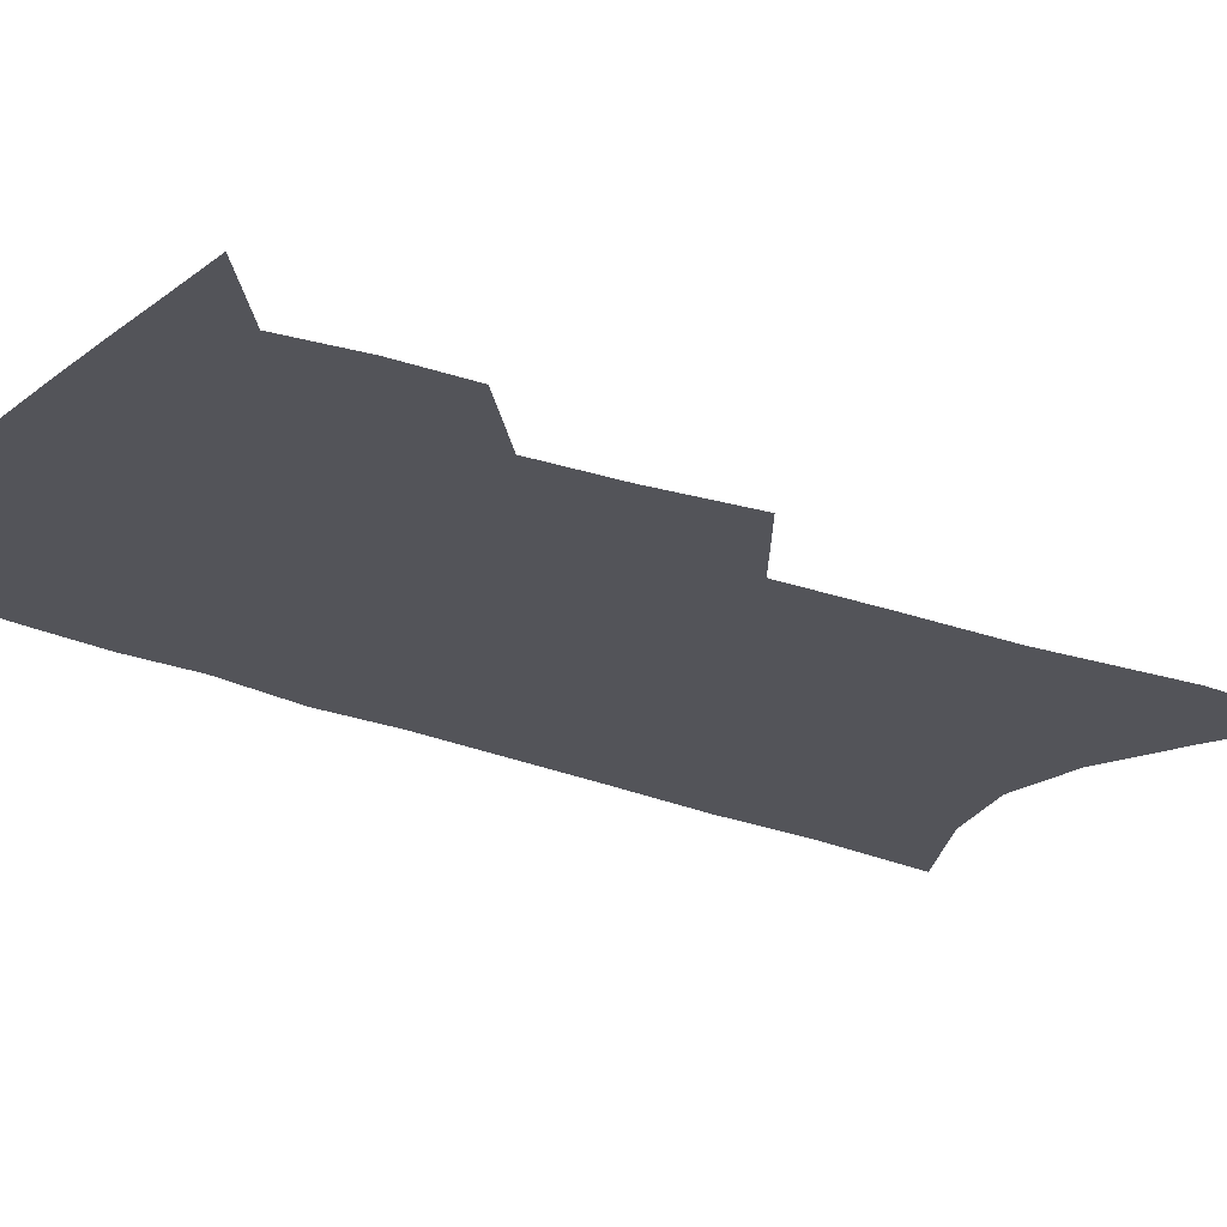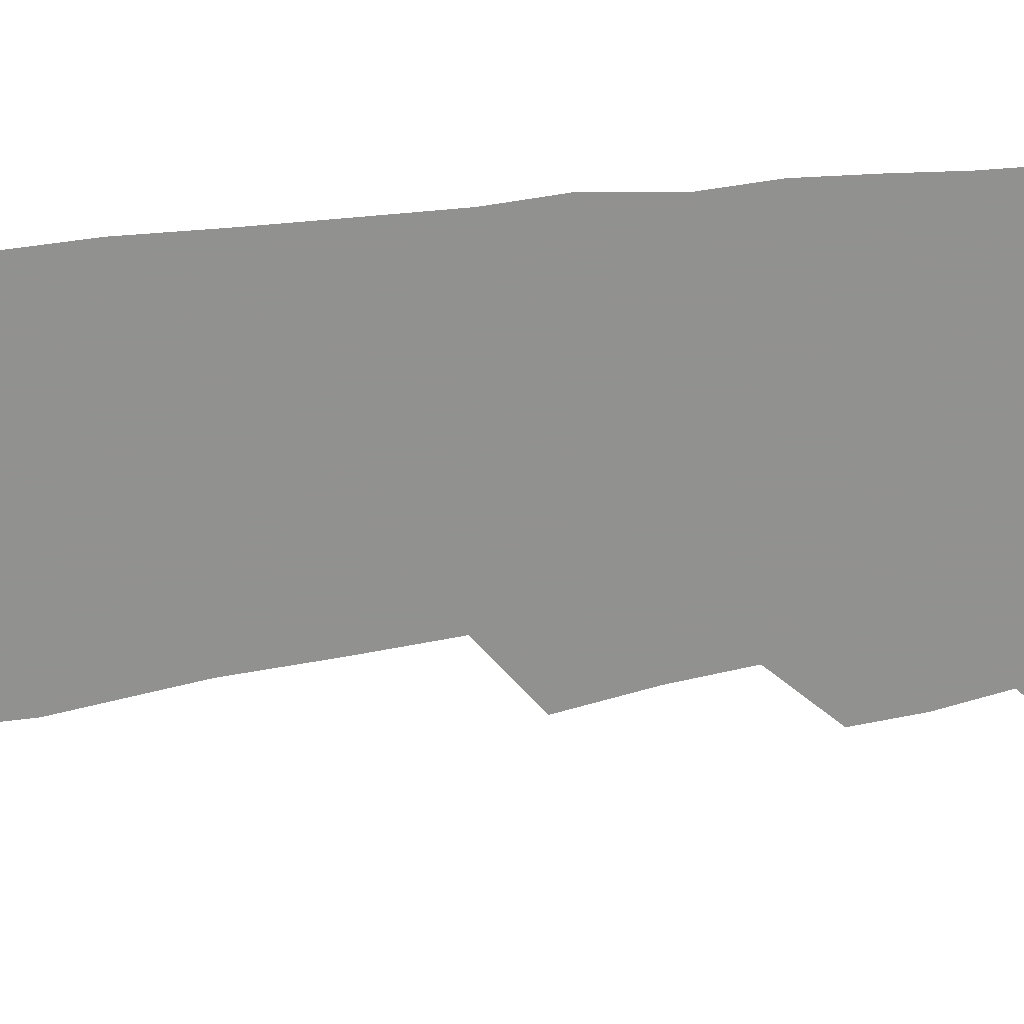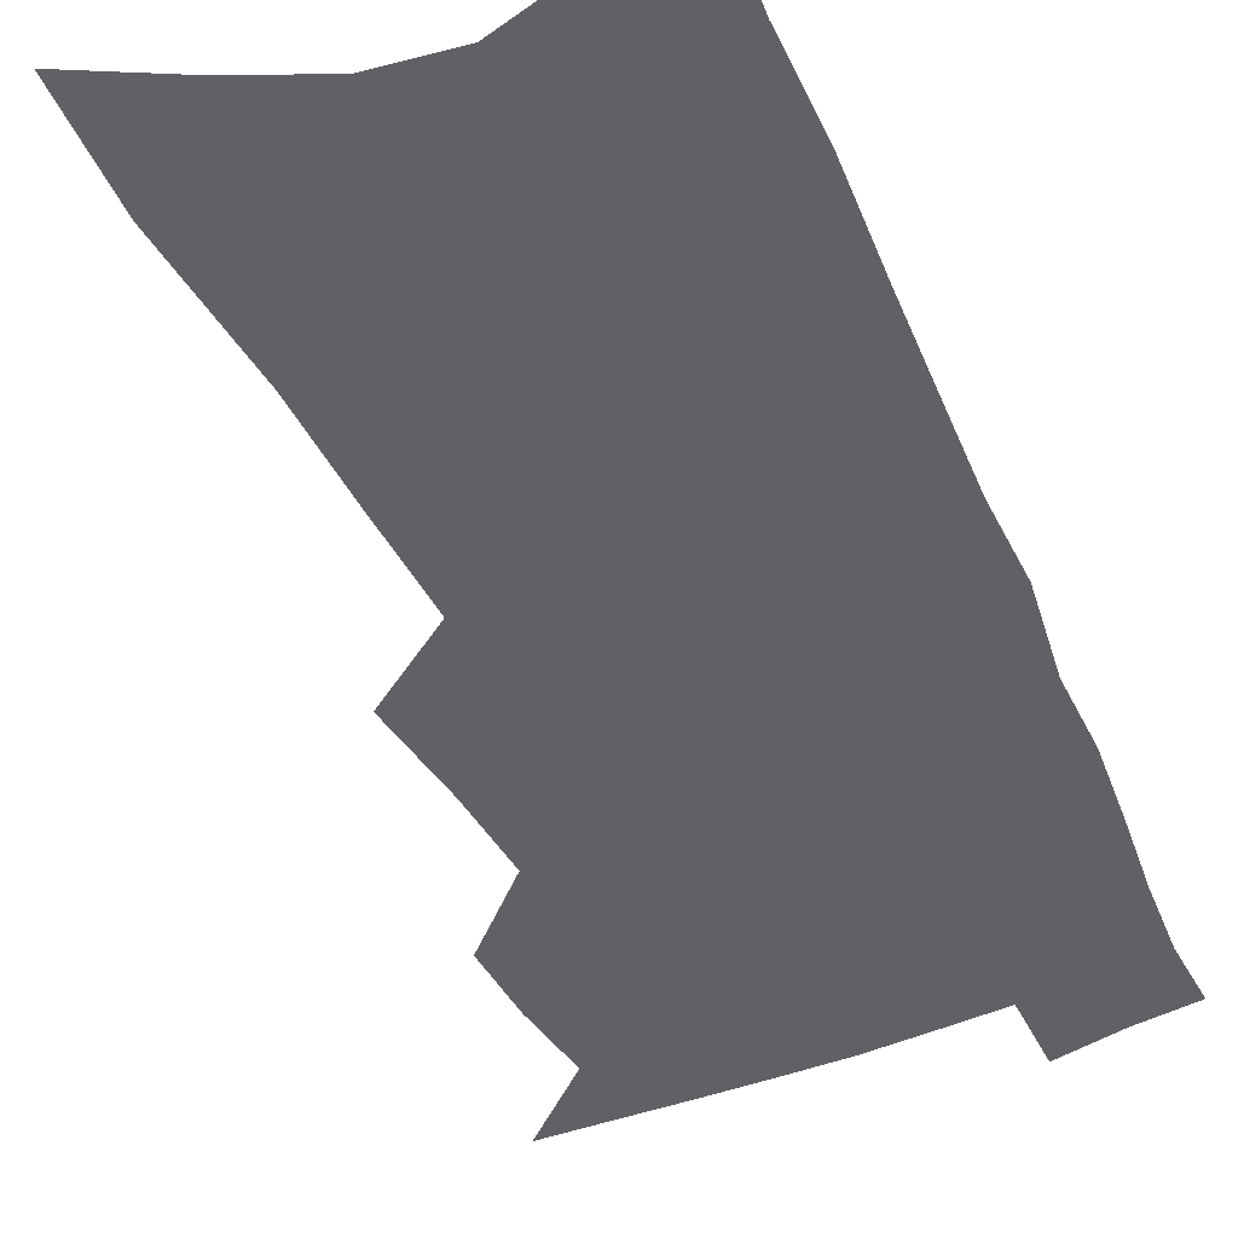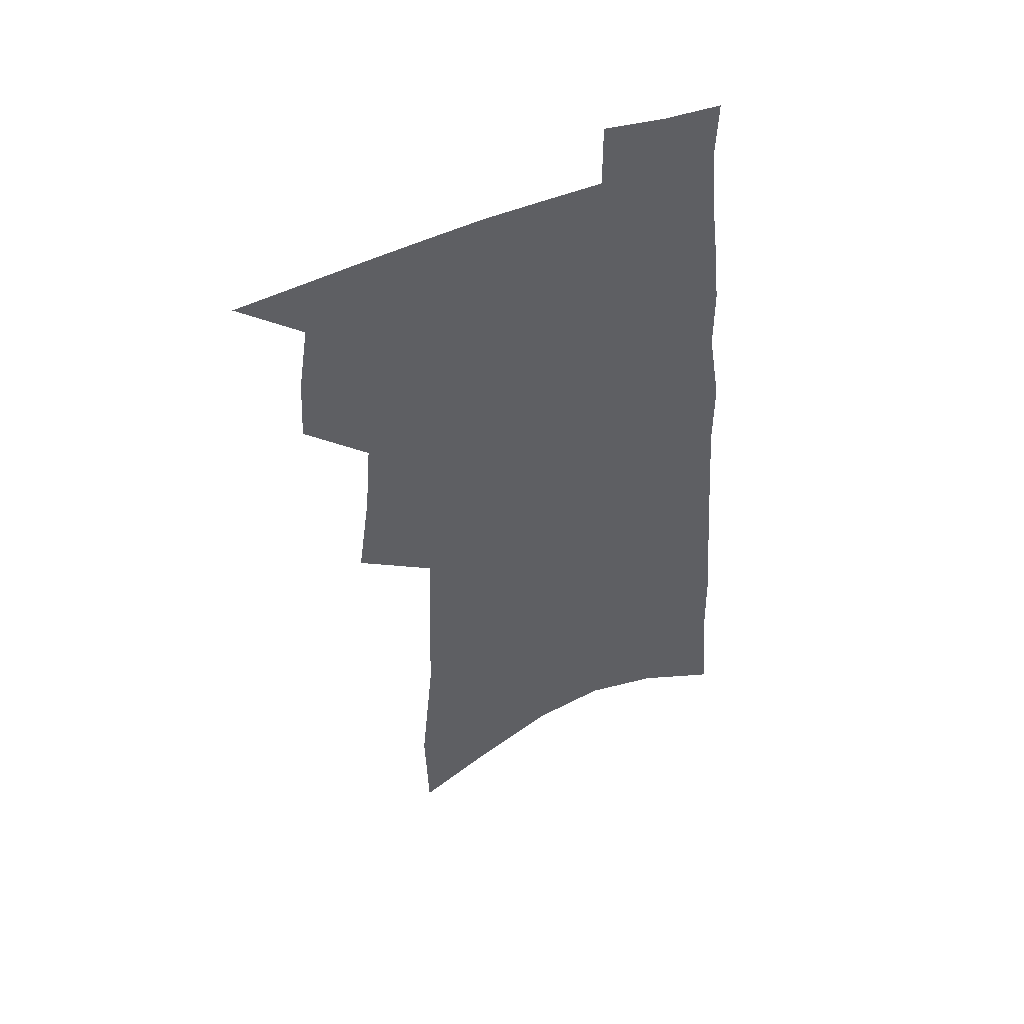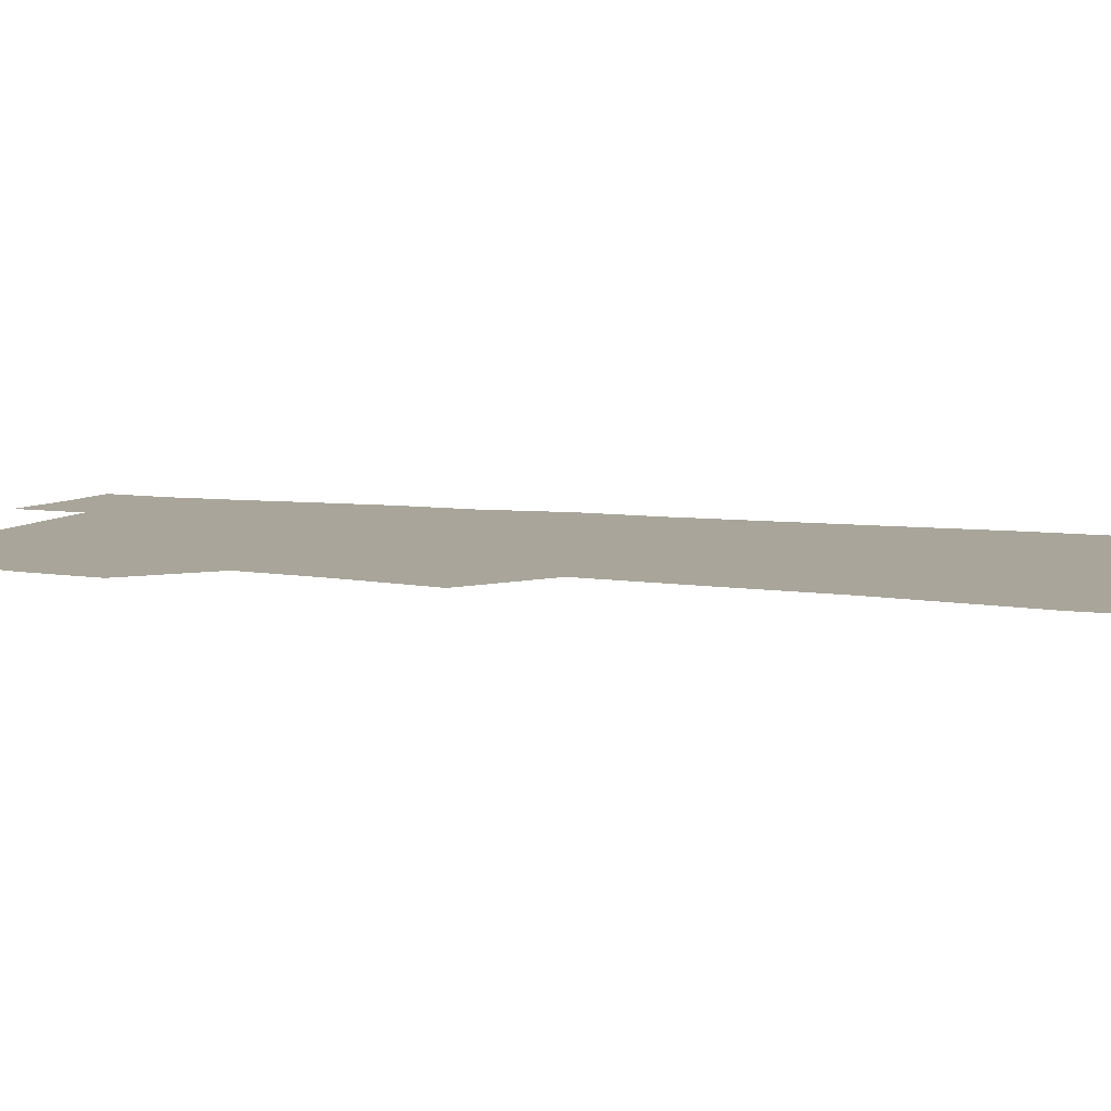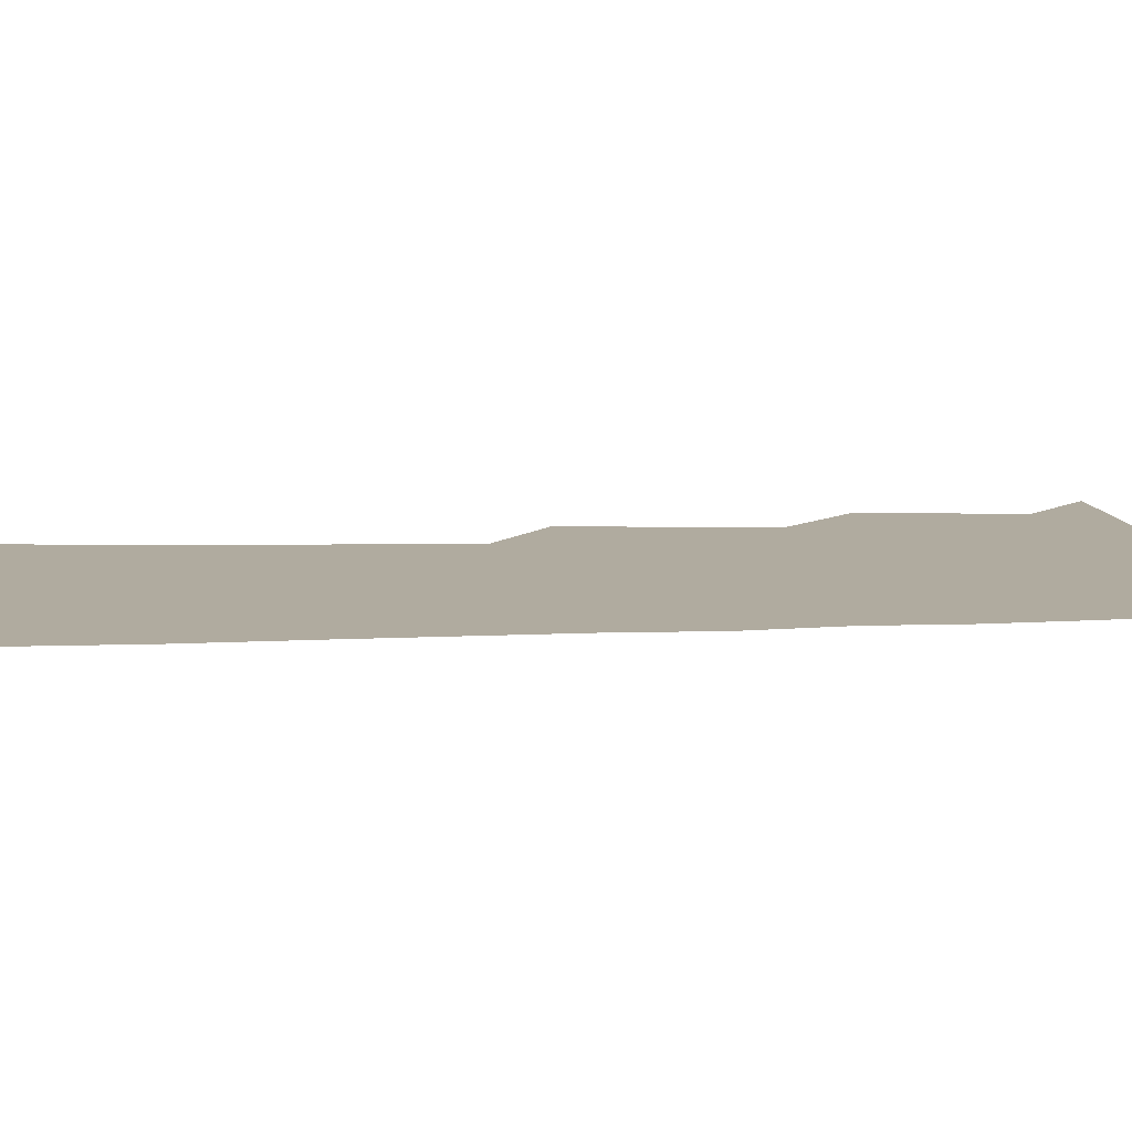
<metadata>
{"format":"obj","ext":"obj","renderer":"f3d","projection":"perspective","resolution":1024,"background":"white","views":[{"elev":-23.8,"azim":-123.5,"up":"+Z"},{"elev":-66.0,"azim":98.8,"up":"+Z"},{"elev":-49.1,"azim":26.0,"up":"+Z"},{"elev":50.6,"azim":-24.0,"up":"+Y"},{"elev":7.5,"azim":-66.9,"up":"+Z"},{"elev":9.7,"azim":86.3,"up":"+Z"}]}
</metadata>
<code>
v 574.7 424.8 0
v 584 390.5 0
v 584.6 402.6 0
v 586.5 414.8 0
v 586.5 425.7 0
v 592.4 349.2 0
v 594.7 365.8 0
v 595.8 379.9 0
v 596.8 392.8 0
v 598.5 405.4 0
v 598.4 416.1 0
v 597.6 426.6 0
v 603.6 257.9 0
v 603 278.1 0
v 605.4 303.6 0
v 605.9 322.6 0
v 606.6 340.1 0
v 607.7 356.3 0
v 608 369.8 0
v 608.6 383 0
v 609.5 395.6 0
v 609.7 406.5 0
v 609.2 416.9 0
v 608.4 427.4 0
v 617.8 265.7 0
v 619.7 293.5 0
v 618.6 308.8 0
v 619 327.7 0
v 619.1 343.8 0
v 619.4 358.3 0
v 619.4 371.4 0
v 619.7 384.1 0
v 620.2 396.5 0
v 620.3 407.2 0
v 619.9 417.4 0
v 619.2 428.1 0
v 631.8 272.4 0
v 631.8 295.9 0
v 631.3 313.4 0
v 630.9 329.9 0
v 630.6 345.3 0
v 630.5 359.5 0
v 630.5 373.3 0
v 630.5 385.3 0
v 630.5 396.7 0
v 630.5 407.6 0
v 630.4 417.7 0
v 630.1 428.1 0
v 644.8 274.6 0
v 644 295.3 0
v 643.5 311.7 0
v 642.5 329.7 0
v 641.9 345.2 0
v 641.6 358.8 0
v 641.2 372.7 0
v 641 385 0
v 640.8 396.4 0
v 640.6 407.4 0
v 640.7 417.8 0
v 640.8 428.1 0
v 640.8 439.9 0
v 658.3 271.7 0
v 656.9 292.1 0
v 656.1 309.6 0
v 655.1 326.5 0
v 654.1 342.3 0
v 653.2 357.1 0
v 652.9 370.2 0
v 652.8 382.6 0
v 652 395 0
v 651.4 406.6 0
v 651.2 417.4 0
v 651.2 428 0
v 652.1 438.2 0
v 673.8 264.2 0
v 672 285 0
v 671.6 302 0
v 670.2 319.5 0
v 669.2 335.7 0
v 668.2 350.9 0
v 668.2 364.3 0
v 665.9 379.3 0
v 665.9 391.4 0
v 664.6 403.9 0
v 663.2 416 0
v 662.3 427.3 0
v 662.6 437.5 0
f 4 5 1
f 8 9 2
f 2 9 3
f 9 10 3
f 3 10 4
f 10 11 4
f 4 11 5
f 11 12 5
f 17 18 6
f 6 18 7
f 18 19 7
f 7 19 8
f 19 20 8
f 8 20 9
f 20 21 9
f 9 21 10
f 21 22 10
f 10 22 11
f 22 23 11
f 11 23 12
f 23 24 12
f 13 25 14
f 25 26 14
f 14 26 15
f 26 27 15
f 15 27 16
f 27 28 16
f 16 28 17
f 28 29 17
f 17 29 18
f 29 30 18
f 18 30 19
f 30 31 19
f 19 31 20
f 31 32 20
f 20 32 21
f 32 33 21
f 21 33 22
f 33 34 22
f 22 34 23
f 34 35 23
f 23 35 24
f 35 36 24
f 25 37 26
f 37 38 26
f 26 38 27
f 38 39 27
f 27 39 28
f 39 40 28
f 28 40 29
f 40 41 29
f 29 41 30
f 41 42 30
f 30 42 31
f 42 43 31
f 31 43 32
f 43 44 32
f 32 44 33
f 44 45 33
f 33 45 34
f 45 46 34
f 34 46 35
f 46 47 35
f 35 47 36
f 47 48 36
f 37 49 38
f 49 50 38
f 38 50 39
f 50 51 39
f 39 51 40
f 51 52 40
f 40 52 41
f 52 53 41
f 41 53 42
f 53 54 42
f 42 54 43
f 54 55 43
f 43 55 44
f 55 56 44
f 44 56 45
f 56 57 45
f 45 57 46
f 57 58 46
f 46 58 47
f 58 59 47
f 47 59 48
f 59 60 48
f 49 62 50
f 62 63 50
f 50 63 51
f 63 64 51
f 51 64 52
f 64 65 52
f 52 65 53
f 65 66 53
f 53 66 54
f 66 67 54
f 54 67 55
f 67 68 55
f 55 68 56
f 68 69 56
f 56 69 57
f 69 70 57
f 57 70 58
f 70 71 58
f 58 71 59
f 71 72 59
f 59 72 60
f 72 73 60
f 60 73 61
f 73 74 61
f 62 75 63
f 75 76 63
f 63 76 64
f 76 77 64
f 64 77 65
f 77 78 65
f 65 78 66
f 78 79 66
f 66 79 67
f 79 80 67
f 67 80 68
f 80 81 68
f 68 81 69
f 81 82 69
f 69 82 70
f 82 83 70
f 70 83 71
f 83 84 71
f 71 84 72
f 84 85 72
f 72 85 73
f 85 86 73
f 73 86 74
f 86 87 74

</code>
